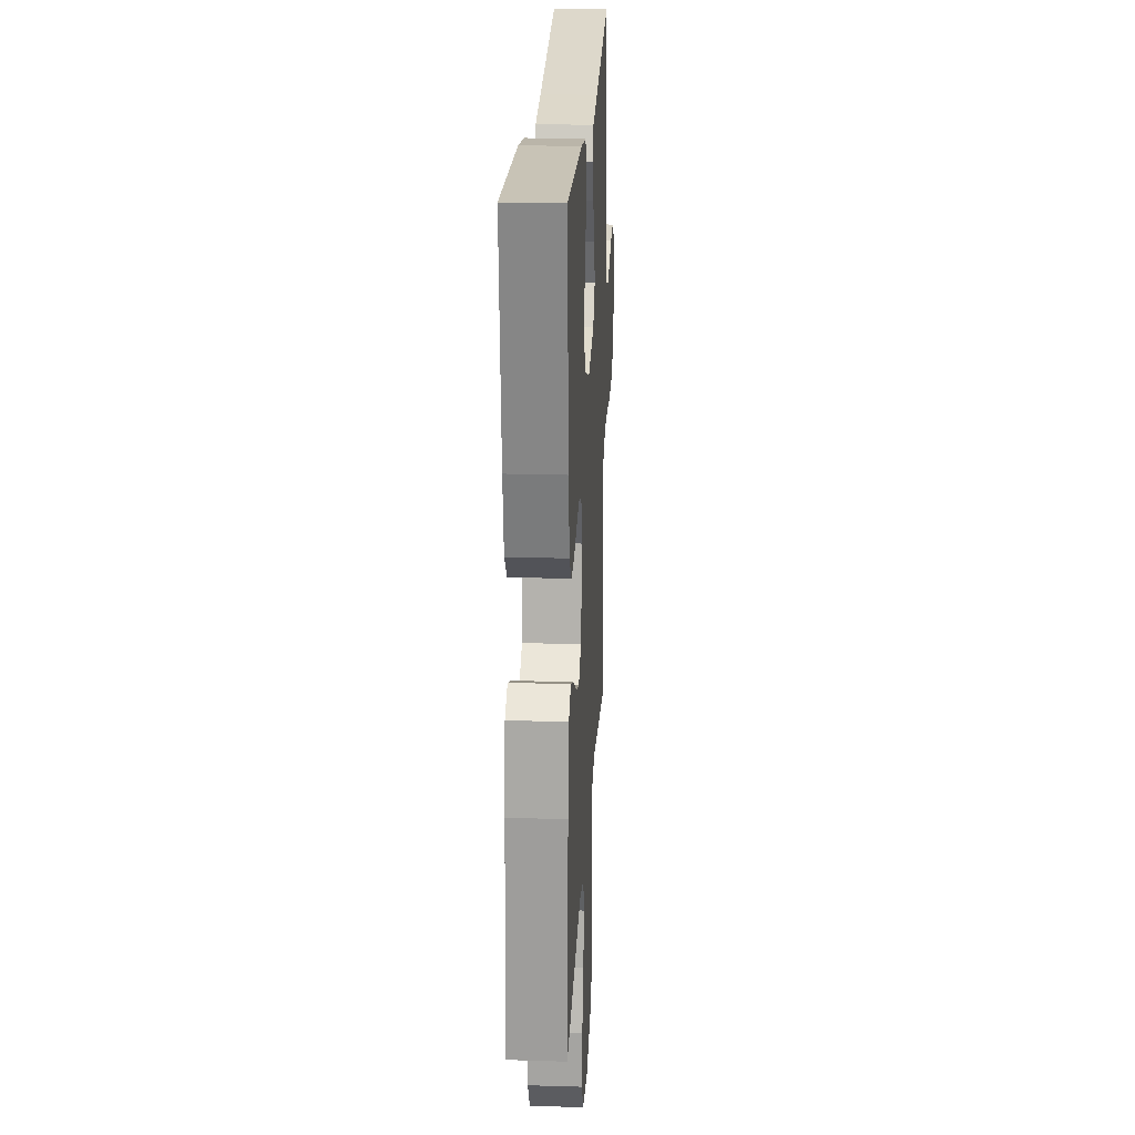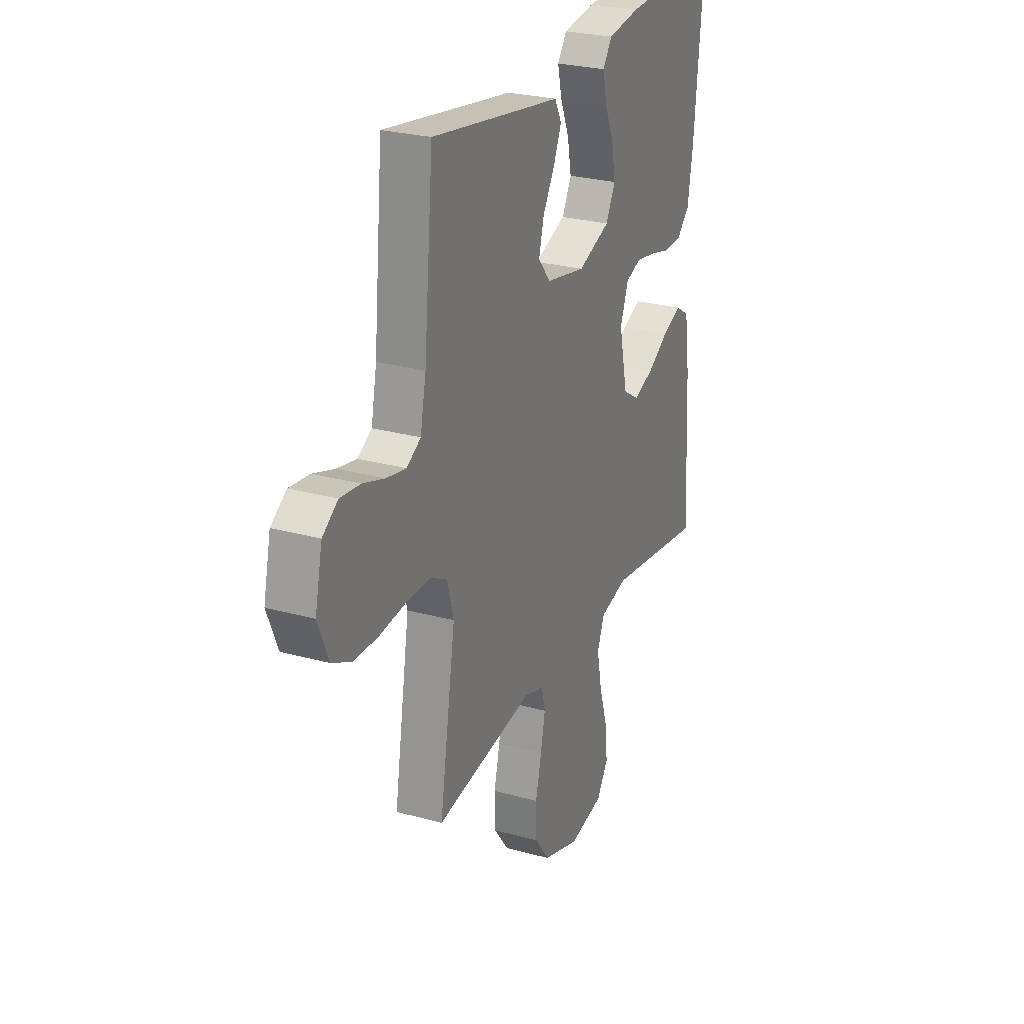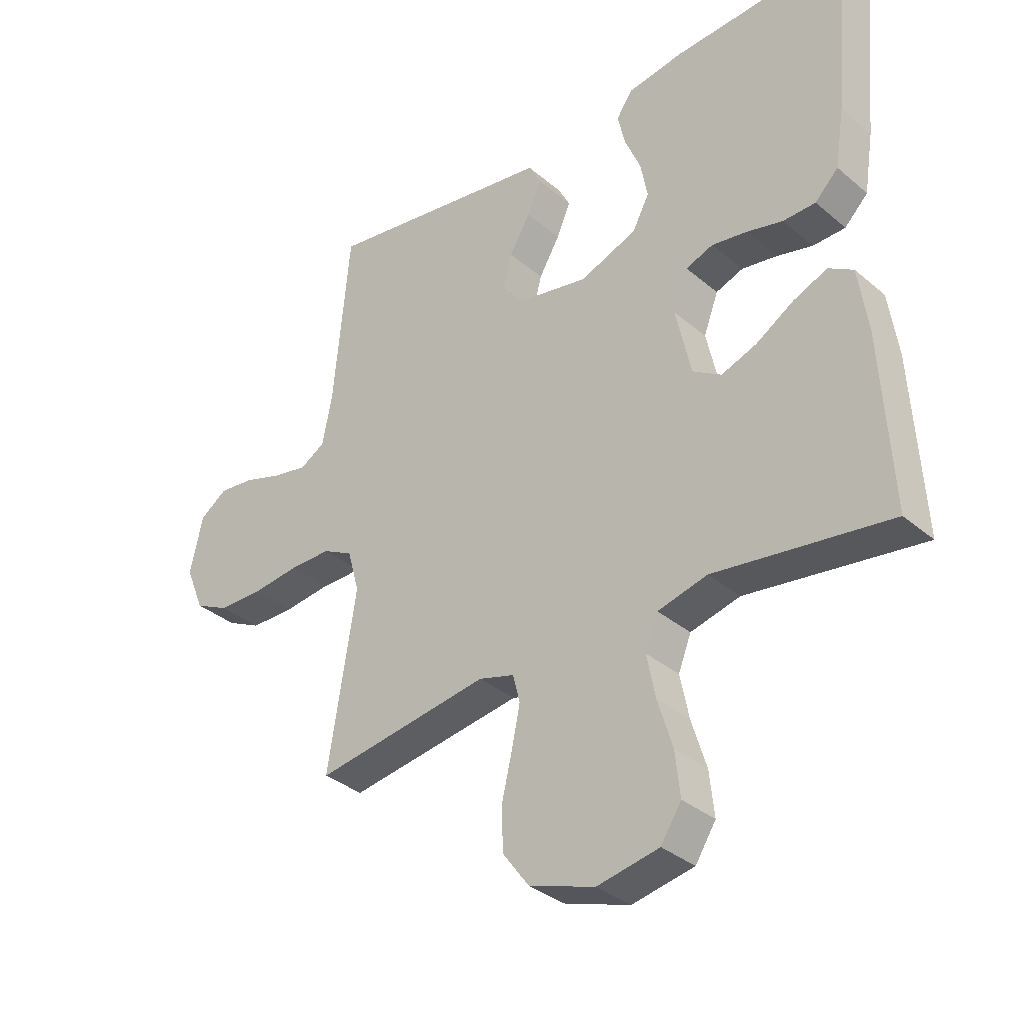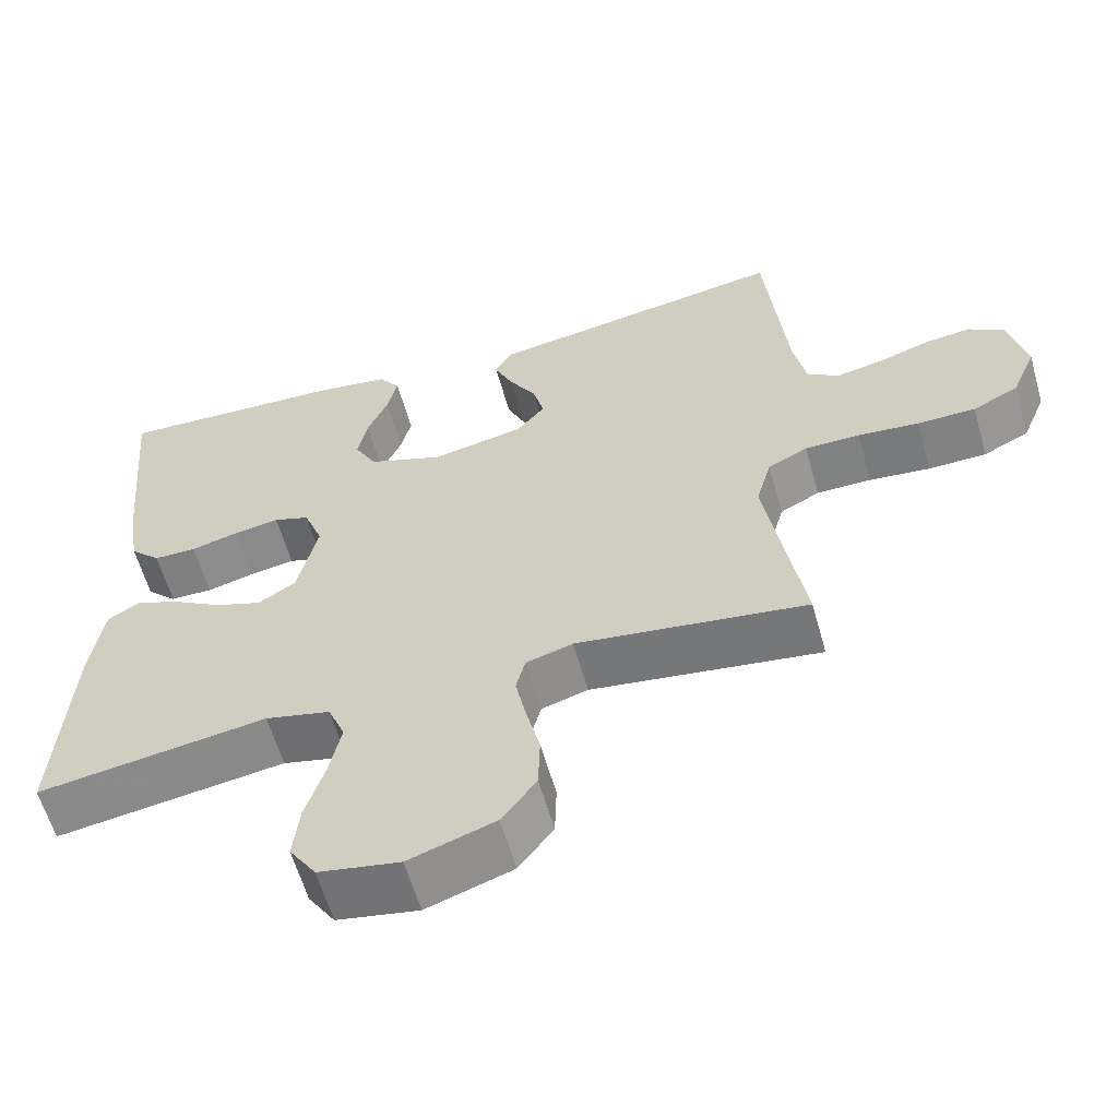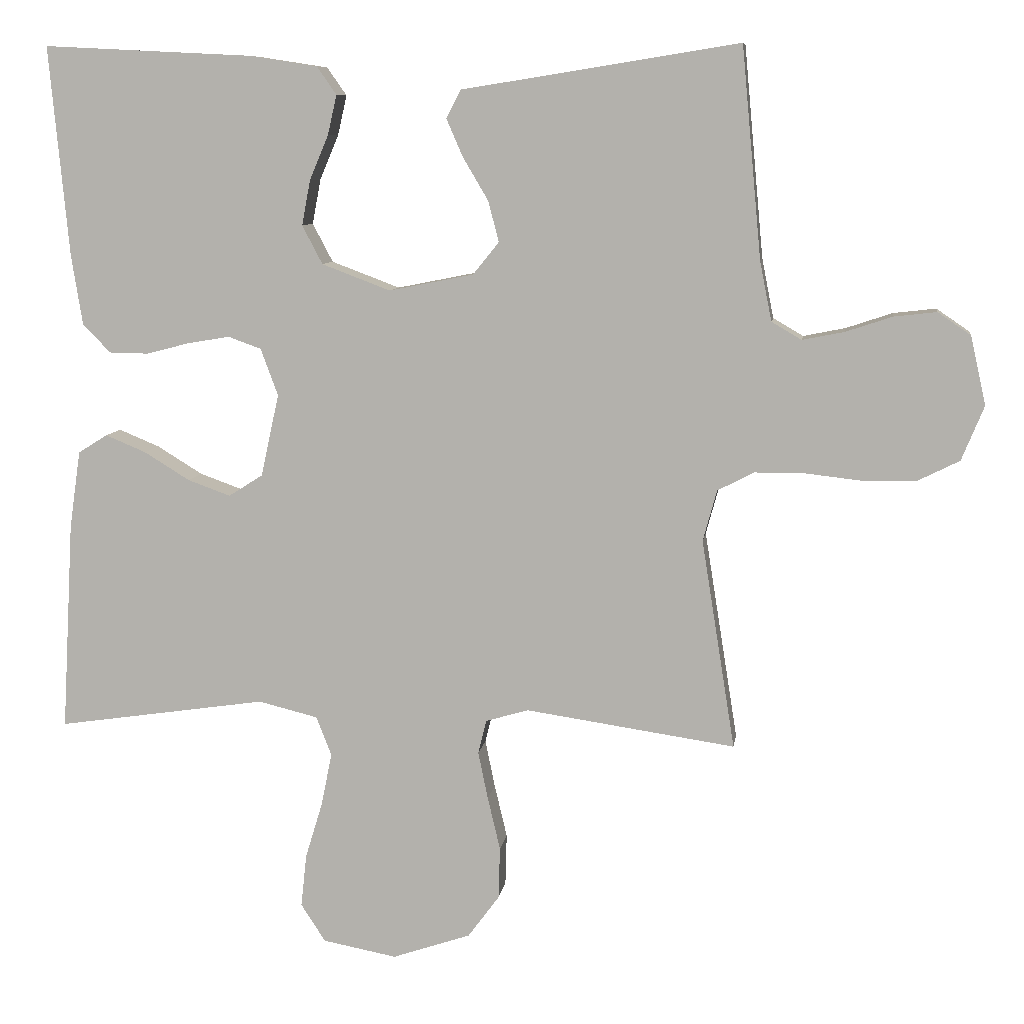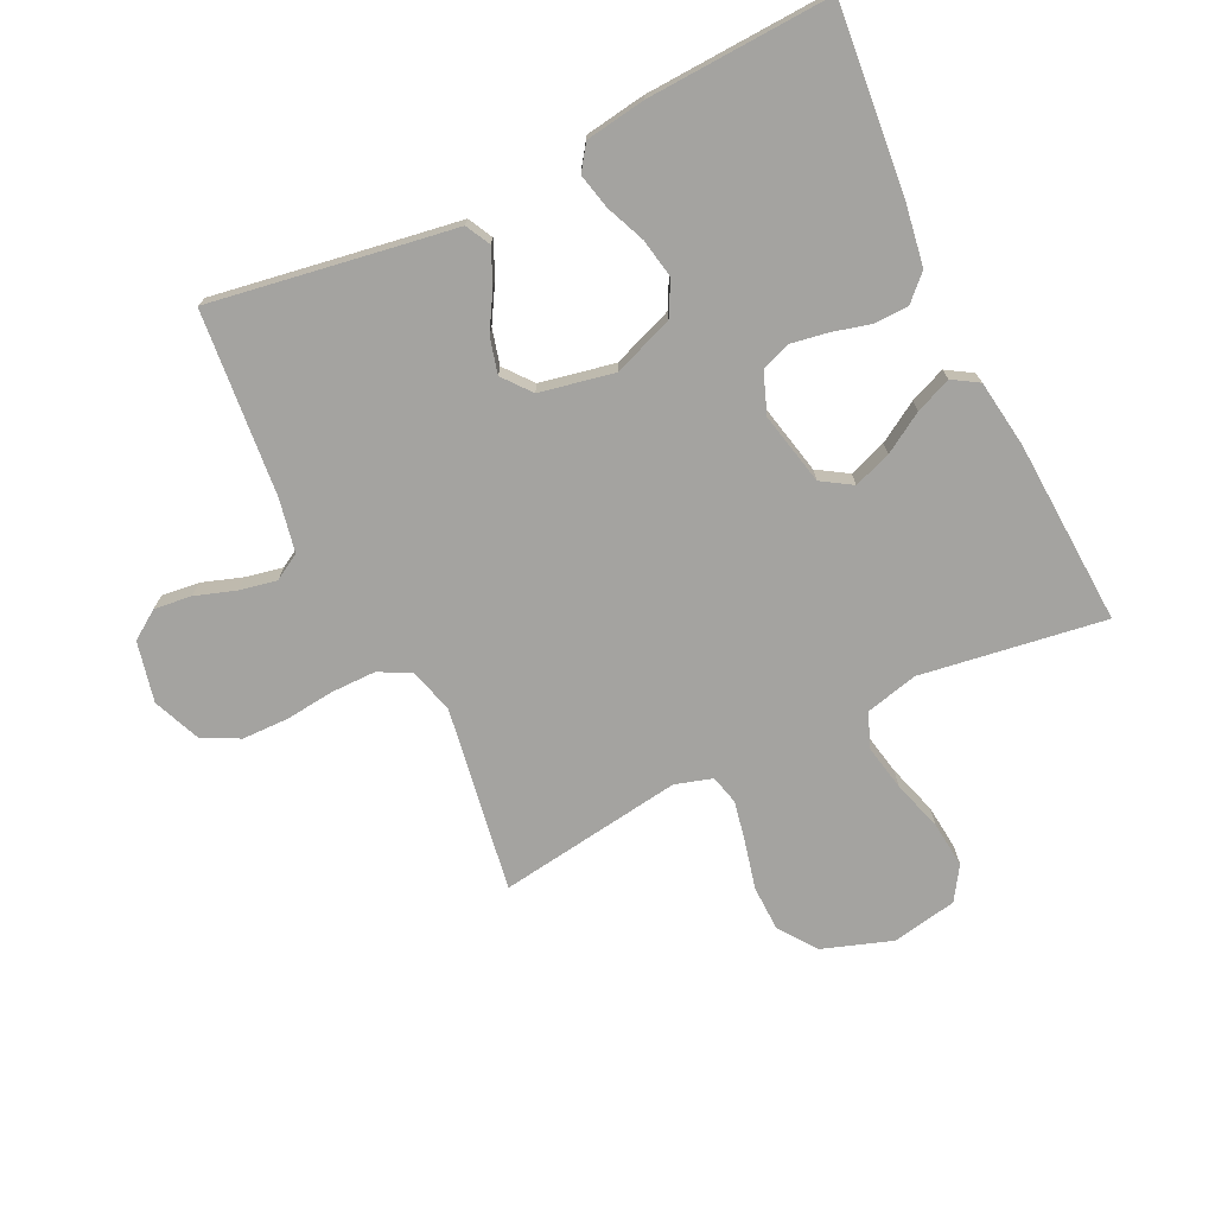
<metadata>
{"format":"obj","ext":"obj","renderer":"f3d","projection":"perspective","resolution":1024,"background":"white","views":[{"elev":22.3,"azim":93.0,"up":"+Z"},{"elev":26.4,"azim":-66.5,"up":"+Z"},{"elev":-34.5,"azim":41.6,"up":"+Z"},{"elev":-60.6,"azim":-164.1,"up":"+Z"},{"elev":8.6,"azim":-171.9,"up":"+Z"},{"elev":-72.9,"azim":25.7,"up":"+Y"}]}
</metadata>
<code>
v 0.5 0.07 -0.5
v 0.2 0.07 -0.456
v 0.115 0.07 -0.477
v 0.093 0.07 -0.533
v 0.108 0.07 -0.608
v 0.133 0.07 -0.69
v 0.141 0.07 -0.765
v 0.106 0.07 -0.819
v 0 0.07 -0.839
v -0.112 0.07 -0.801
v -0.157 0.07 -0.74
v -0.159 0.07 -0.666
v -0.141 0.07 -0.59
v -0.127 0.07 -0.522
v -0.139 0.07 -0.474
v -0.2 0.07 -0.456
v -0.5 0.07 -0.5
v -0.452 0.07 -0.2
v -0.472 0.07 -0.127
v -0.524 0.07 -0.1
v -0.596 0.07 -0.1
v -0.676 0.07 -0.109
v -0.752 0.07 -0.108
v -0.812 0.07 -0.078
v -0.844 0.07 0
v -0.822 0.07 0.098
v -0.775 0.07 0.13
v -0.714 0.07 0.123
v -0.648 0.07 0.101
v -0.588 0.07 0.089
v -0.545 0.07 0.114
v -0.528 0.07 0.2
v -0.5 0.07 0.5
v -0.2 0.07 0.452
v -0.104 0.07 0.437
v -0.083 0.07 0.397
v -0.107 0.07 0.342
v -0.143 0.07 0.281
v -0.158 0.07 0.223
v -0.121 0.07 0.177
v 0 0.07 0.153
v 0.098 0.07 0.19
v 0.127 0.07 0.245
v 0.115 0.07 0.309
v 0.088 0.07 0.373
v 0.075 0.07 0.43
v 0.103 0.07 0.47
v 0.2 0.07 0.485
v 0.5 0.07 0.5
v 0.472 0.07 0.2
v 0.456 0.07 0.099
v 0.416 0.07 0.059
v 0.36 0.07 0.058
v 0.298 0.07 0.074
v 0.238 0.07 0.084
v 0.191 0.07 0.067
v 0.166 0.07 0
v 0.192 0.07 -0.118
v 0.241 0.07 -0.149
v 0.302 0.07 -0.127
v 0.367 0.07 -0.087
v 0.425 0.07 -0.063
v 0.467 0.07 -0.089
v 0.483 0.07 -0.2
v 0.5 0 -0.5
v 0.2 0 -0.456
v 0.115 0 -0.477
v 0.093 0 -0.533
v 0.108 0 -0.608
v 0.133 0 -0.69
v 0.141 0 -0.765
v 0.106 0 -0.819
v 0 0 -0.839
v -0.112 0 -0.801
v -0.157 0 -0.74
v -0.159 0 -0.666
v -0.141 0 -0.59
v -0.127 0 -0.522
v -0.139 0 -0.474
v -0.2 0 -0.456
v -0.5 0 -0.5
v -0.452 0 -0.2
v -0.472 0 -0.127
v -0.524 0 -0.1
v -0.596 0 -0.1
v -0.676 0 -0.109
v -0.752 0 -0.108
v -0.812 0 -0.078
v -0.844 0 0
v -0.822 0 0.098
v -0.775 0 0.13
v -0.714 0 0.123
v -0.648 0 0.101
v -0.588 0 0.089
v -0.545 0 0.114
v -0.528 0 0.2
v -0.5 0 0.5
v -0.2 0 0.452
v -0.104 0 0.437
v -0.083 0 0.397
v -0.107 0 0.342
v -0.143 0 0.281
v -0.158 0 0.223
v -0.121 0 0.177
v 0 0 0.153
v 0.098 0 0.19
v 0.127 0 0.245
v 0.115 0 0.309
v 0.088 0 0.373
v 0.075 0 0.43
v 0.103 0 0.47
v 0.2 0 0.485
v 0.5 0 0.5
v 0.472 0 0.2
v 0.456 0 0.099
v 0.416 0 0.059
v 0.36 0 0.058
v 0.298 0 0.074
v 0.238 0 0.084
v 0.191 0 0.067
v 0.166 0 0
v 0.192 0 -0.118
v 0.241 0 -0.149
v 0.302 0 -0.127
v 0.367 0 -0.087
v 0.425 0 -0.063
v 0.467 0 -0.089
v 0.483 0 -0.2
f 64 1 2
f 63 64 2
f 62 63 2
f 61 62 2
f 60 61 2
f 59 60 2 3
f 58 59 3 4
f 57 58 4
f 52 53 54
f 51 52 54
f 50 51 54
f 49 50 54
f 48 49 54
f 47 48 54
f 46 47 54
f 45 46 54
f 44 45 54
f 43 44 54 55
f 42 43 55 56
f 36 37 38
f 35 36 38
f 34 35 38
f 34 38 39
f 33 34 39
f 32 33 39
f 31 32 39 40
f 27 28 29
f 26 27 29
f 25 26 29
f 24 25 29
f 23 24 29
f 22 23 29
f 21 22 29
f 20 21 29 30
f 31 40 41
f 30 31 41
f 20 30 41
f 19 20 41
f 11 12 13
f 10 11 13
f 9 10 13
f 8 9 13
f 7 8 13
f 6 7 13
f 5 6 13
f 4 5 13 14
f 57 4 14 15
f 57 15 16
f 56 57 16
f 42 56 16
f 41 42 16
f 19 41 16
f 18 19 16
f 16 17 18
f 66 65 128
f 66 128 127
f 66 127 126
f 66 126 125
f 66 125 124
f 67 66 124 123
f 68 67 123 122
f 68 122 121
f 118 117 116
f 118 116 115
f 118 115 114
f 118 114 113
f 118 113 112
f 118 112 111
f 118 111 110
f 118 110 109
f 118 109 108
f 119 118 108 107
f 120 119 107 106
f 102 101 100
f 102 100 99
f 102 99 98
f 103 102 98
f 103 98 97
f 103 97 96
f 104 103 96 95
f 93 92 91
f 93 91 90
f 93 90 89
f 93 89 88
f 93 88 87
f 93 87 86
f 93 86 85
f 94 93 85 84
f 105 104 95
f 105 95 94
f 105 94 84
f 105 84 83
f 77 76 75
f 77 75 74
f 77 74 73
f 77 73 72
f 77 72 71
f 77 71 70
f 77 70 69
f 78 77 69 68
f 79 78 68 121
f 80 79 121
f 80 121 120
f 80 120 106
f 80 106 105
f 80 105 83
f 80 83 82
f 82 81 80
f 1 65 66 2
f 2 66 67 3
f 3 67 68 4
f 4 68 69 5
f 5 69 70 6
f 6 70 71 7
f 7 71 72 8
f 8 72 73 9
f 9 73 74 10
f 10 74 75 11
f 11 75 76 12
f 12 76 77 13
f 13 77 78 14
f 14 78 79 15
f 15 79 80 16
f 16 80 81 17
f 17 81 82 18
f 18 82 83 19
f 19 83 84 20
f 20 84 85 21
f 21 85 86 22
f 22 86 87 23
f 23 87 88 24
f 24 88 89 25
f 25 89 90 26
f 26 90 91 27
f 27 91 92 28
f 28 92 93 29
f 29 93 94 30
f 30 94 95 31
f 31 95 96 32
f 32 96 97 33
f 33 97 98 34
f 34 98 99 35
f 35 99 100 36
f 36 100 101 37
f 37 101 102 38
f 38 102 103 39
f 39 103 104 40
f 40 104 105 41
f 41 105 106 42
f 42 106 107 43
f 43 107 108 44
f 44 108 109 45
f 45 109 110 46
f 46 110 111 47
f 47 111 112 48
f 48 112 113 49
f 49 113 114 50
f 50 114 115 51
f 51 115 116 52
f 52 116 117 53
f 53 117 118 54
f 54 118 119 55
f 55 119 120 56
f 56 120 121 57
f 57 121 122 58
f 58 122 123 59
f 59 123 124 60
f 60 124 125 61
f 61 125 126 62
f 62 126 127 63
f 63 127 128 64
f 64 128 65 1

</code>
